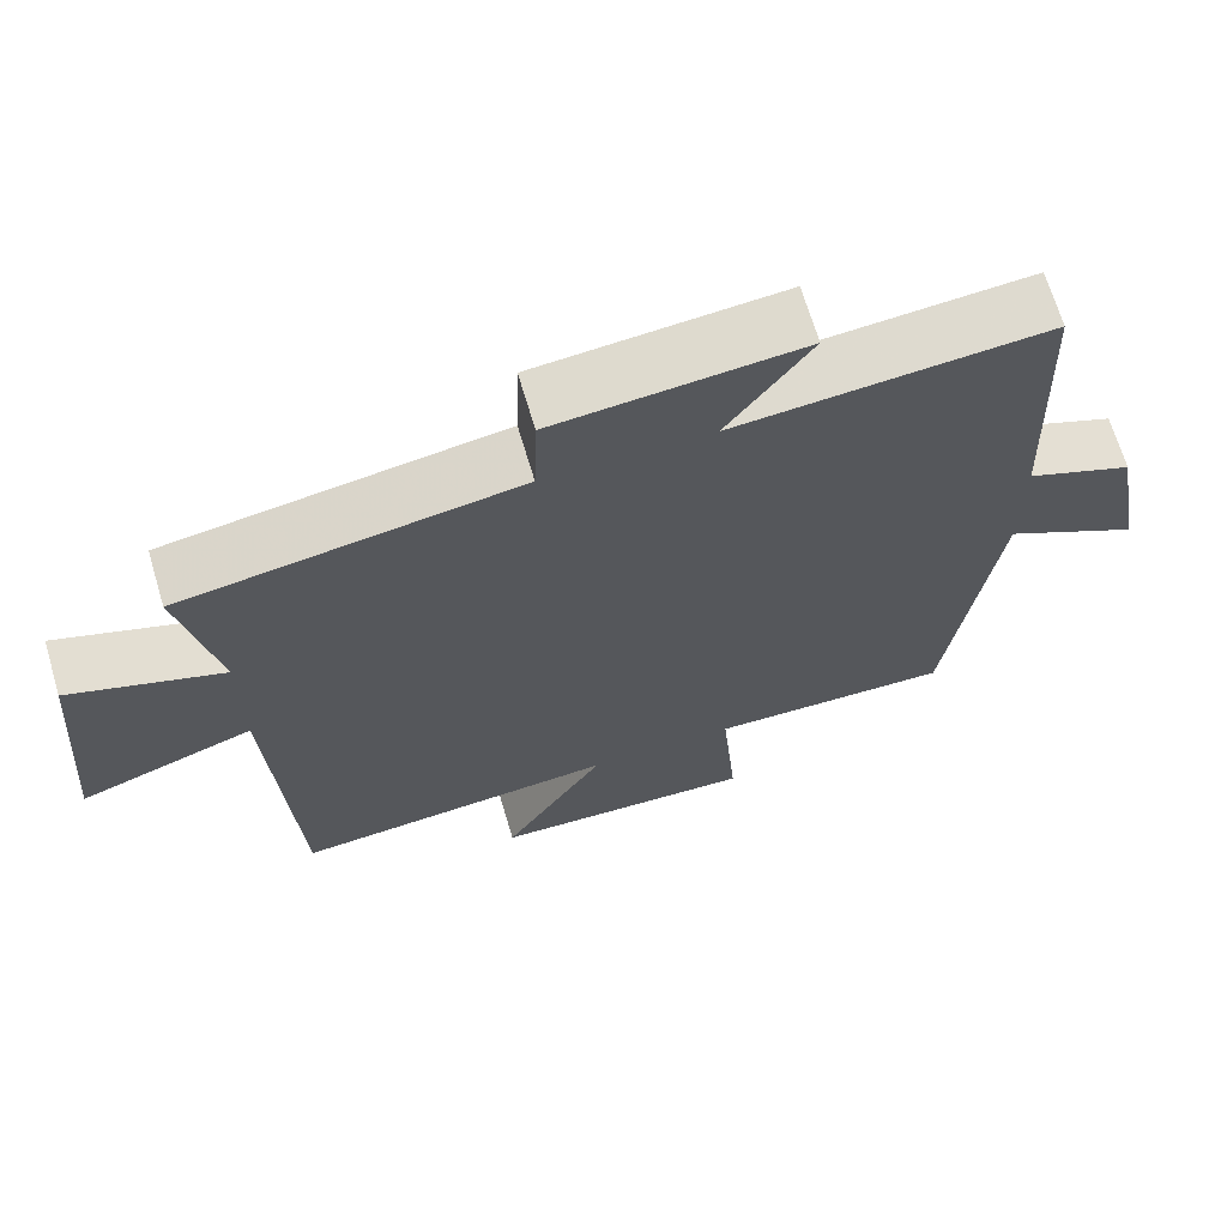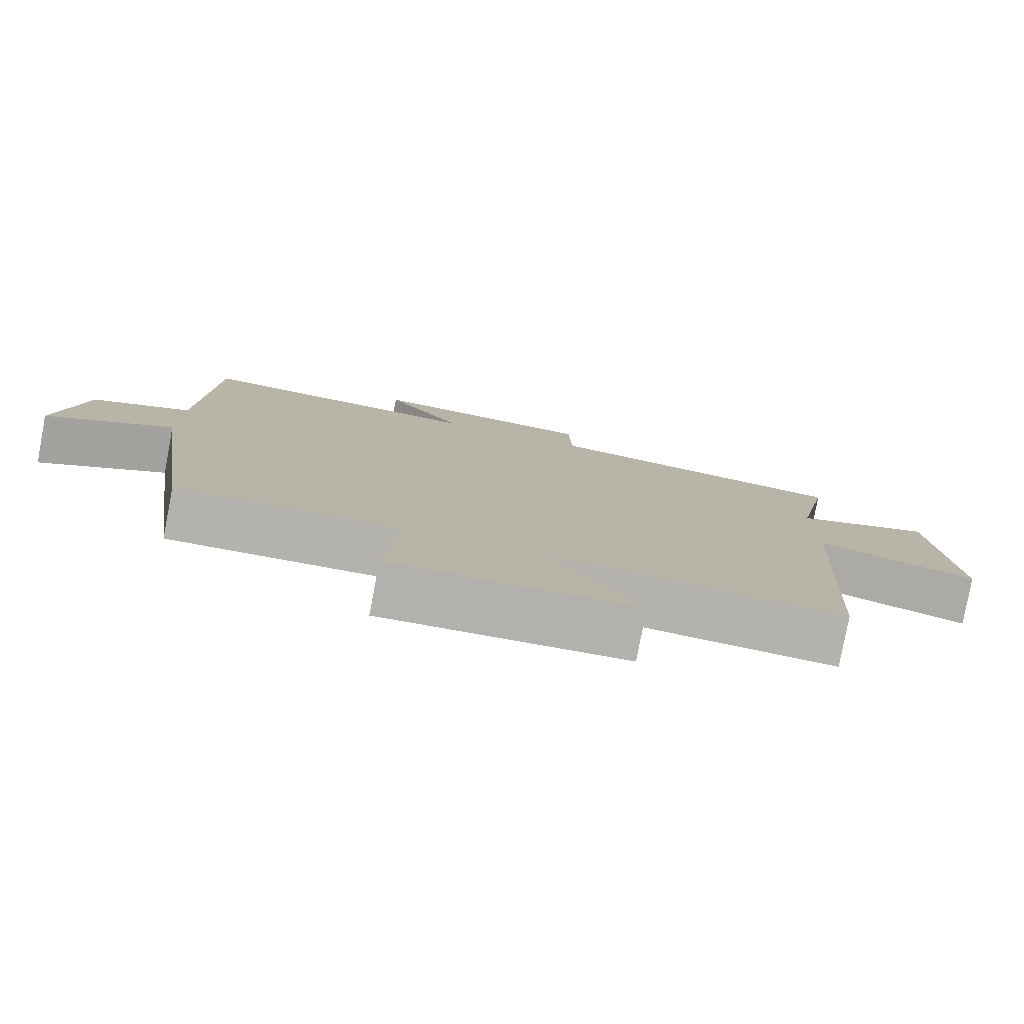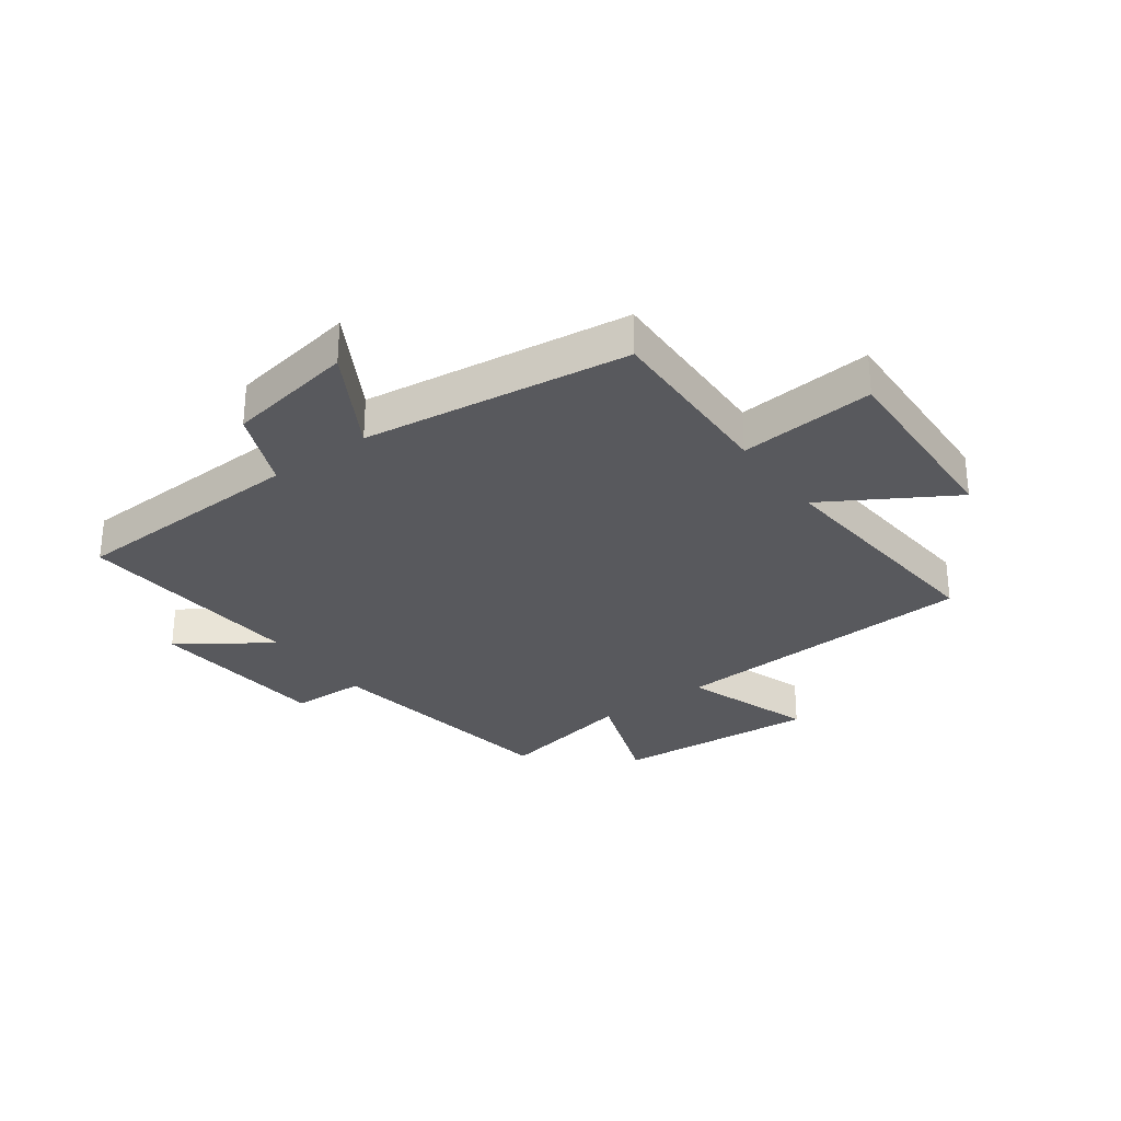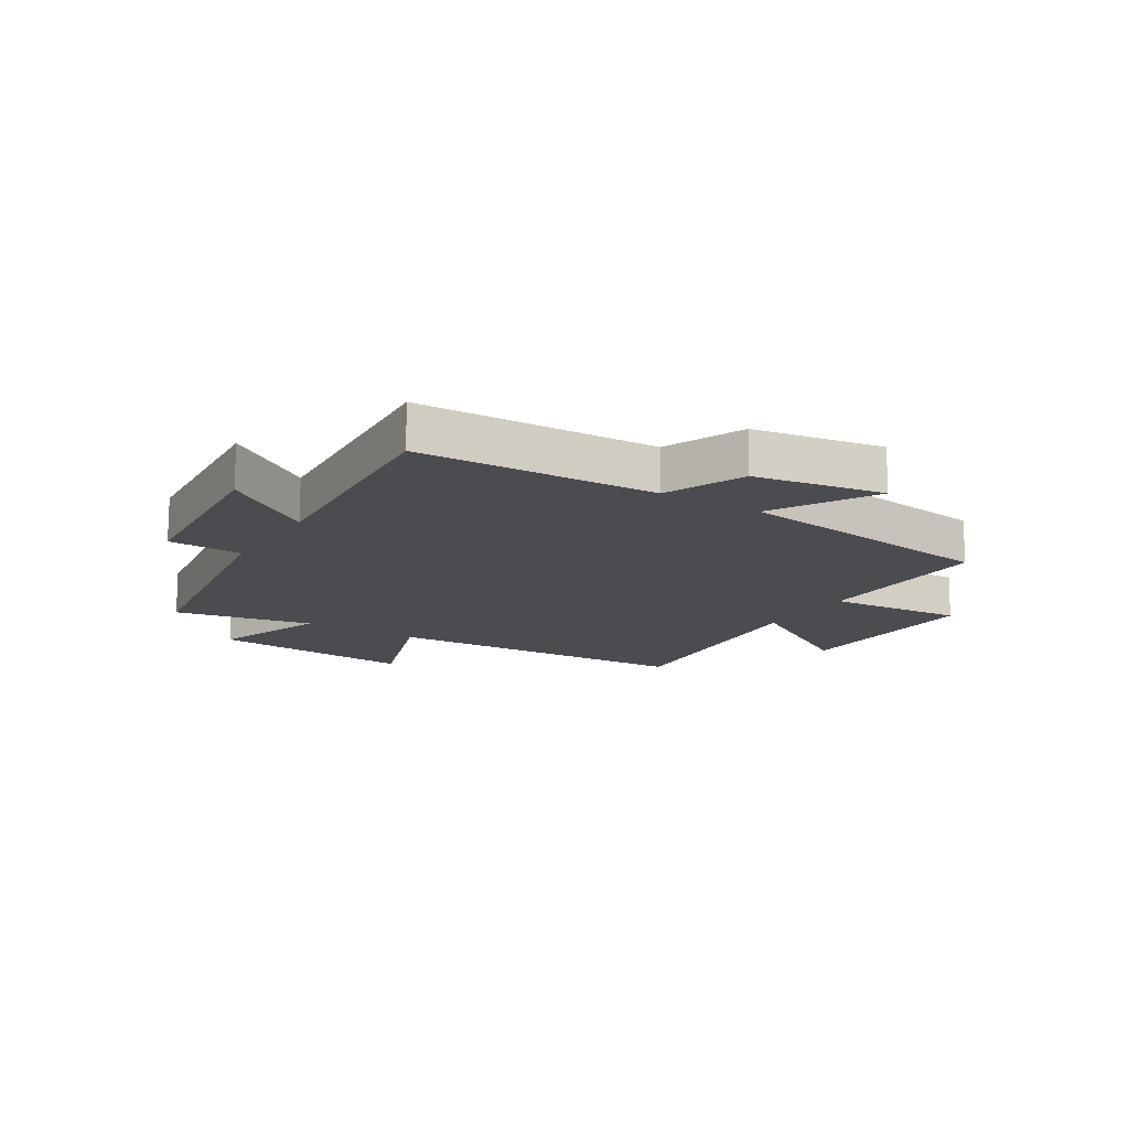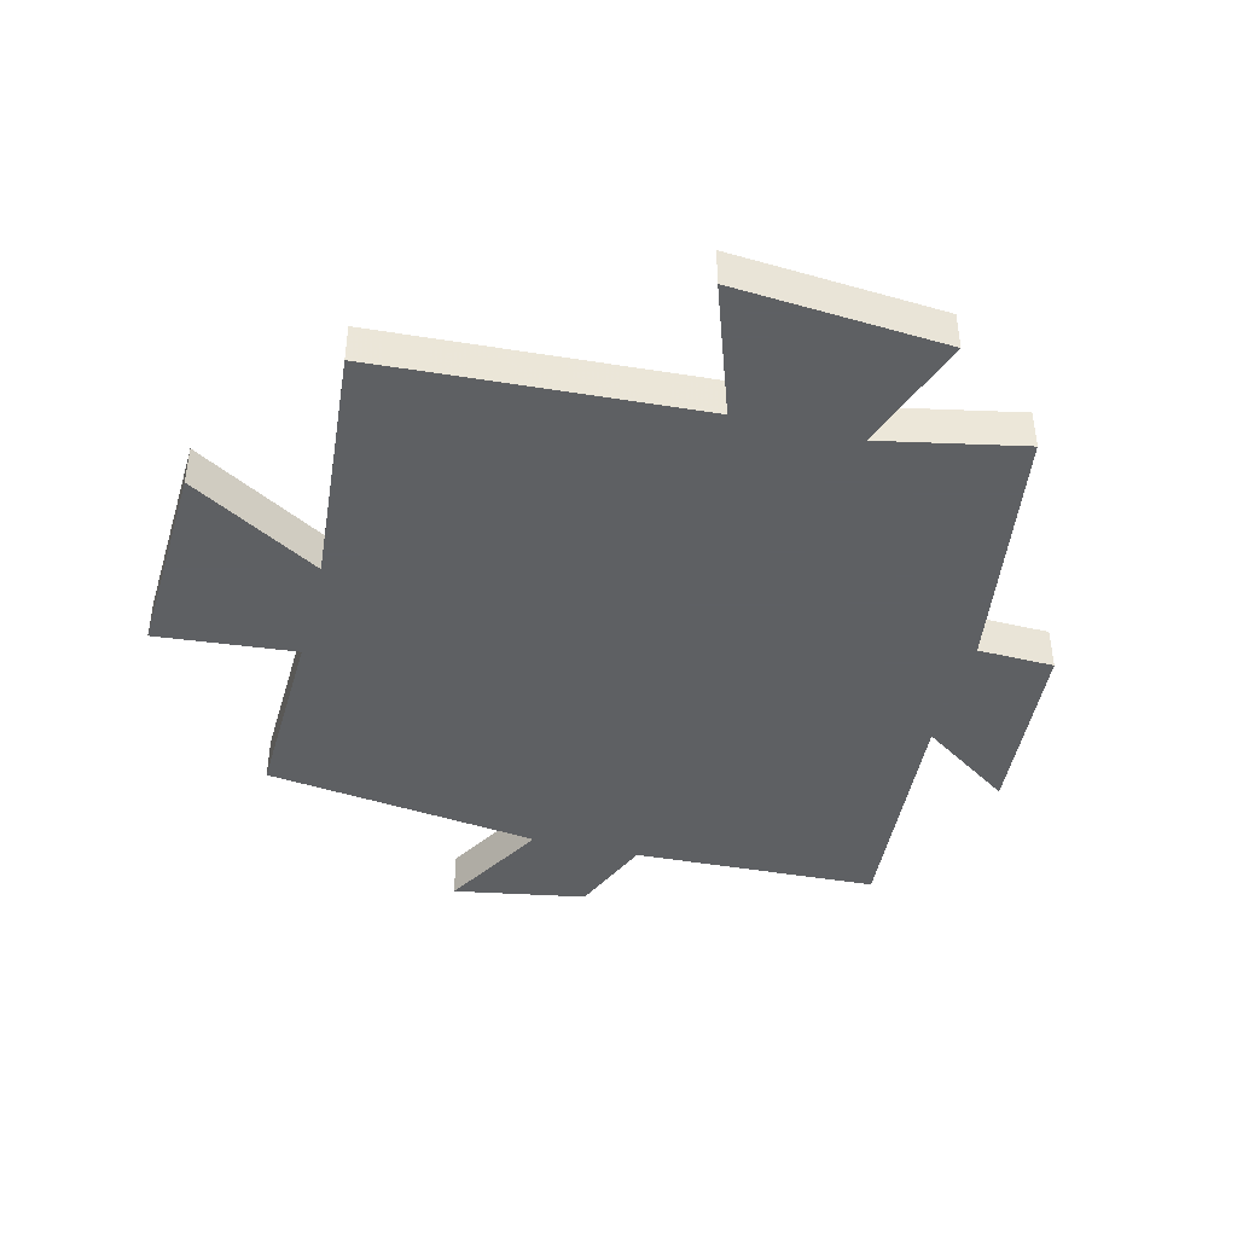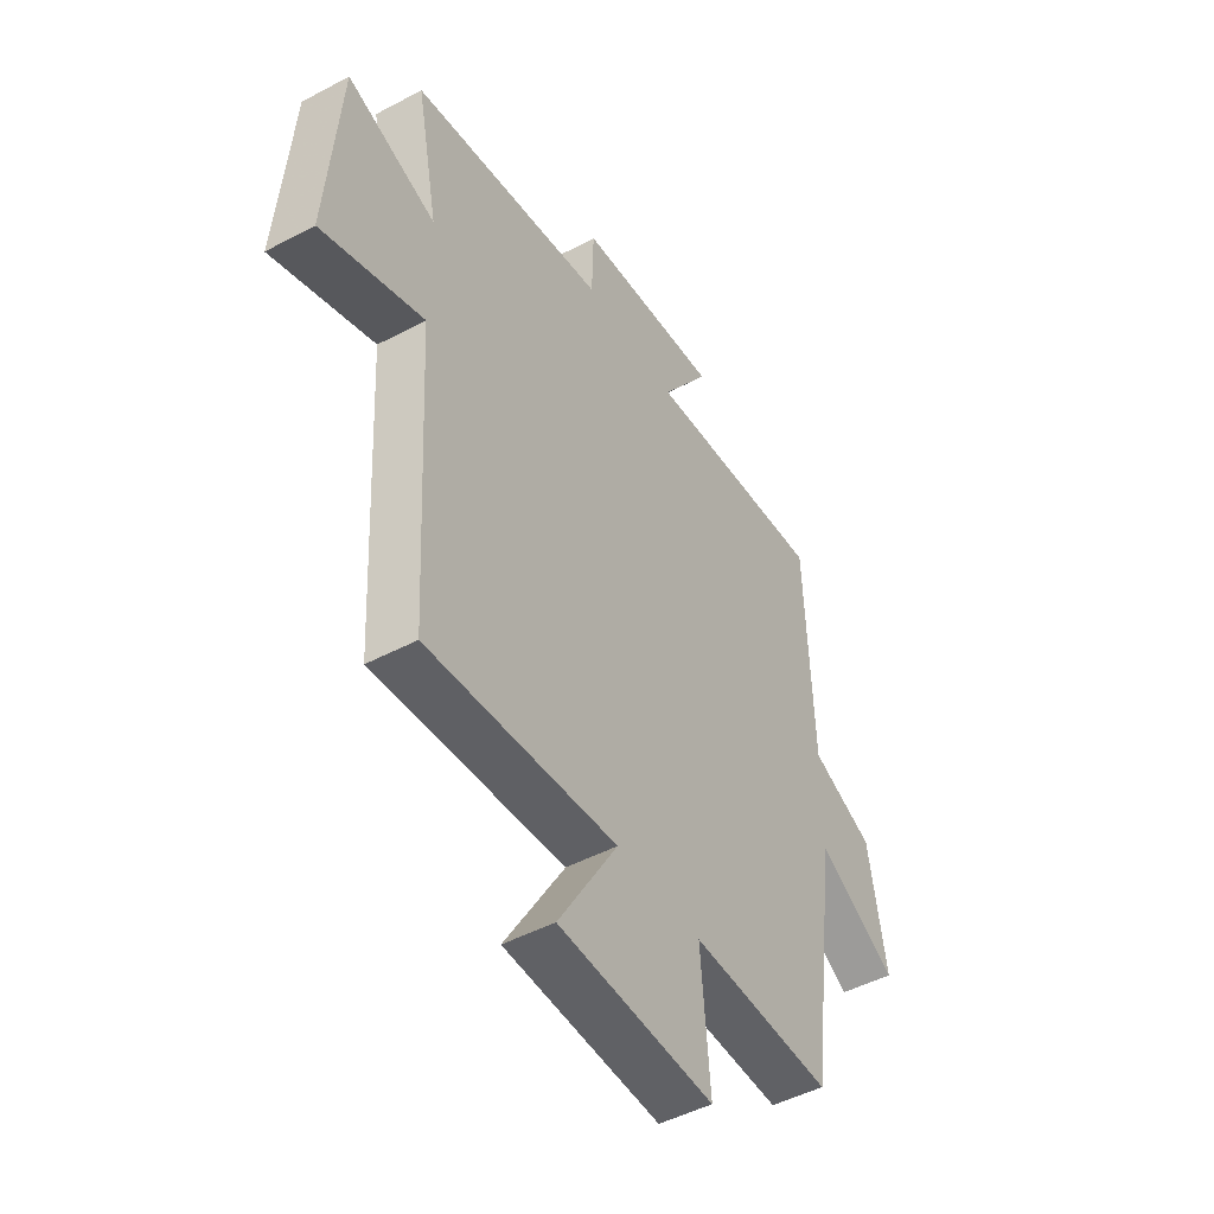
<metadata>
{"format":"obj","ext":"obj","renderer":"f3d","projection":"perspective","resolution":1024,"background":"white","views":[{"elev":68.1,"azim":-16.6,"up":"+Z"},{"elev":-79.5,"azim":169.3,"up":"+Z"},{"elev":-29.9,"azim":126.3,"up":"+Y"},{"elev":-14.9,"azim":58.1,"up":"+Y"},{"elev":-42.7,"azim":-104.0,"up":"+Y"},{"elev":-47.7,"azim":-59.1,"up":"+Z"}]}
</metadata>
<code>
v -0.471 0.07 -0.533
v -0.5 0.07 -0.003
v -0.721 0.07 -0.079
v -0.693 0.07 0.269
v -0.5 0.07 0.199
v -0.547 0.07 0.435
v -0.123 0.07 0.5
v -0.119 0.07 0.627
v 0.193 0.07 0.653
v 0.087 0.07 0.5
v 0.484 0.07 0.53
v 0.5 0.07 0.123
v 0.636 0.07 0.065
v 0.674 0.07 -0.155
v 0.5 0.07 -0.055
v 0.439 0.07 -0.51
v 0.13 0.07 -0.5
v 0.15 0.07 -0.732
v -0.188 0.07 -0.716
v -0.058 0.07 -0.5
v -0.471 0 -0.533
v -0.5 0 -0.003
v -0.721 0 -0.079
v -0.693 0 0.269
v -0.5 0 0.199
v -0.547 0 0.435
v -0.123 0 0.5
v -0.119 0 0.627
v 0.193 0 0.653
v 0.087 0 0.5
v 0.484 0 0.53
v 0.5 0 0.123
v 0.636 0 0.065
v 0.674 0 -0.155
v 0.5 0 -0.055
v 0.439 0 -0.51
v 0.13 0 -0.5
v 0.15 0 -0.732
v -0.188 0 -0.716
v -0.058 0 -0.5
f 17 18 19 20
f 15 16 17
f 15 17 20
f 12 13 14 15
f 20 1 2
f 15 20 2
f 12 15 2
f 11 12 2
f 10 11 2
f 7 8 9 10
f 5 6 7 10
f 2 3 4 5
f 2 5 10
f 40 39 38 37
f 37 36 35
f 40 37 35
f 35 34 33 32
f 22 21 40
f 22 40 35
f 22 35 32
f 22 32 31
f 22 31 30
f 30 29 28 27
f 30 27 26 25
f 25 24 23 22
f 30 25 22
f 1 21 22 2
f 2 22 23 3
f 3 23 24 4
f 4 24 25 5
f 5 25 26 6
f 6 26 27 7
f 7 27 28 8
f 8 28 29 9
f 9 29 30 10
f 10 30 31 11
f 11 31 32 12
f 12 32 33 13
f 13 33 34 14
f 14 34 35 15
f 15 35 36 16
f 16 36 37 17
f 17 37 38 18
f 18 38 39 19
f 19 39 40 20
f 20 40 21 1

</code>
